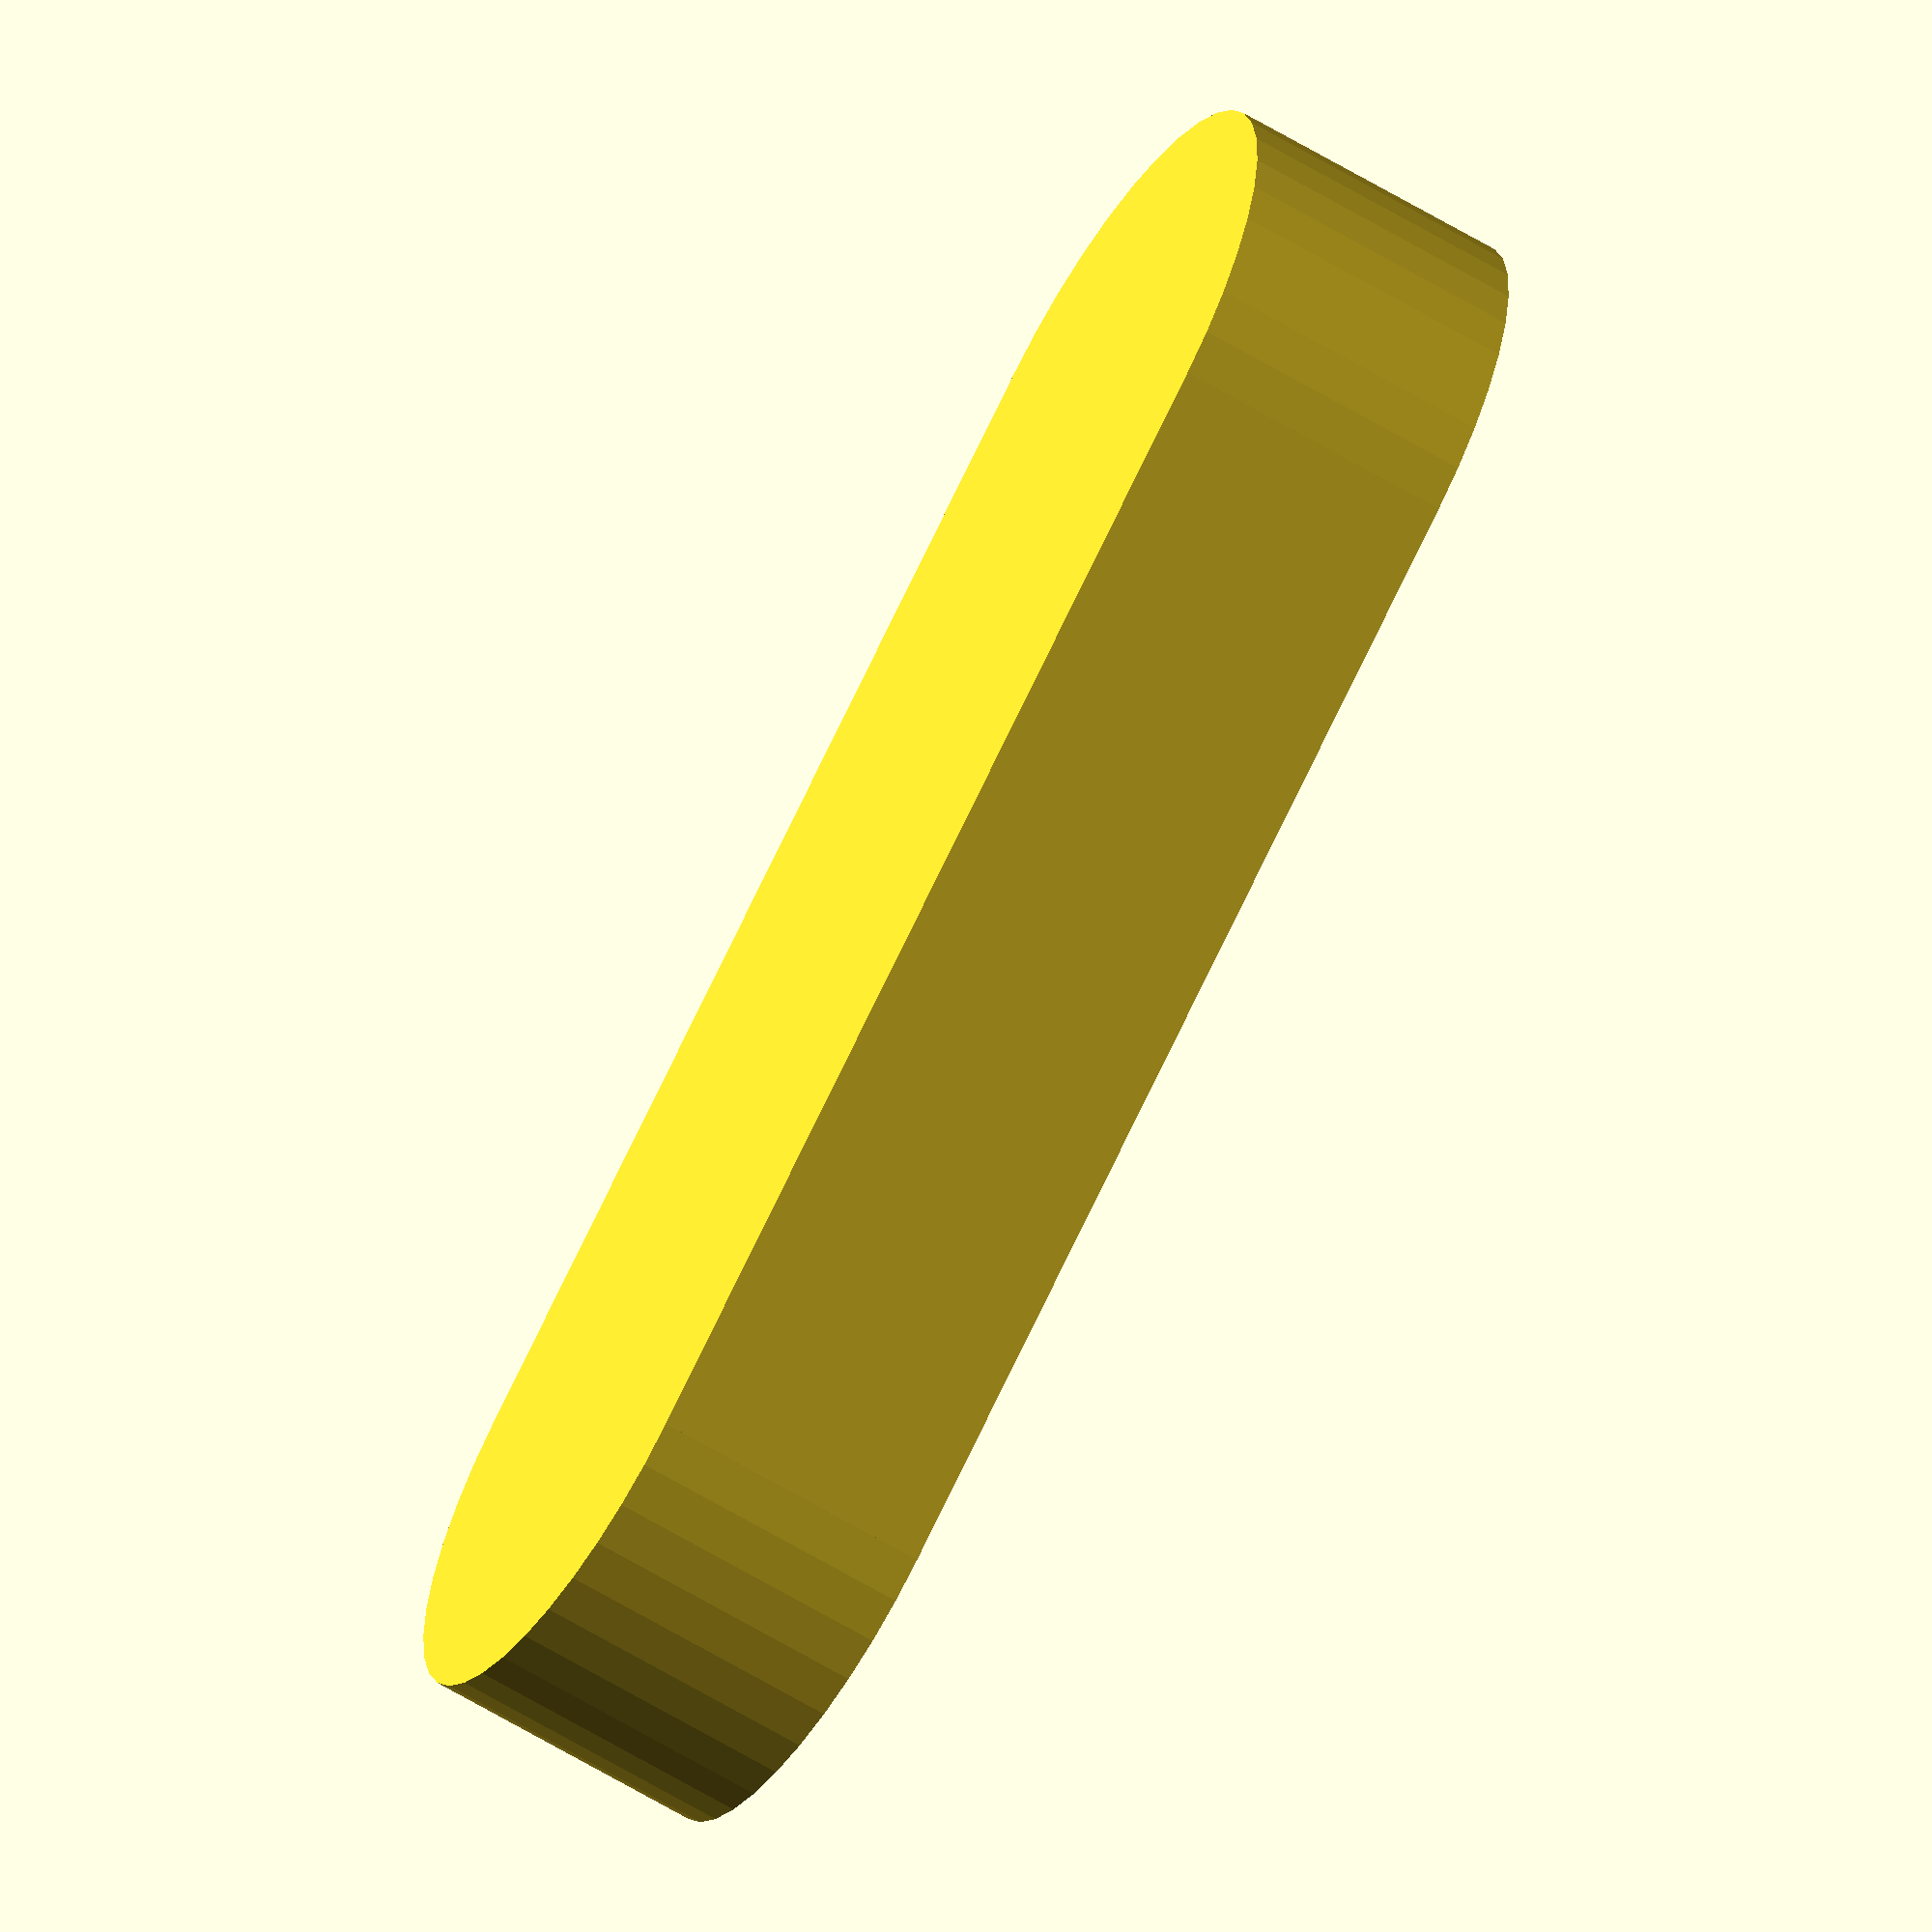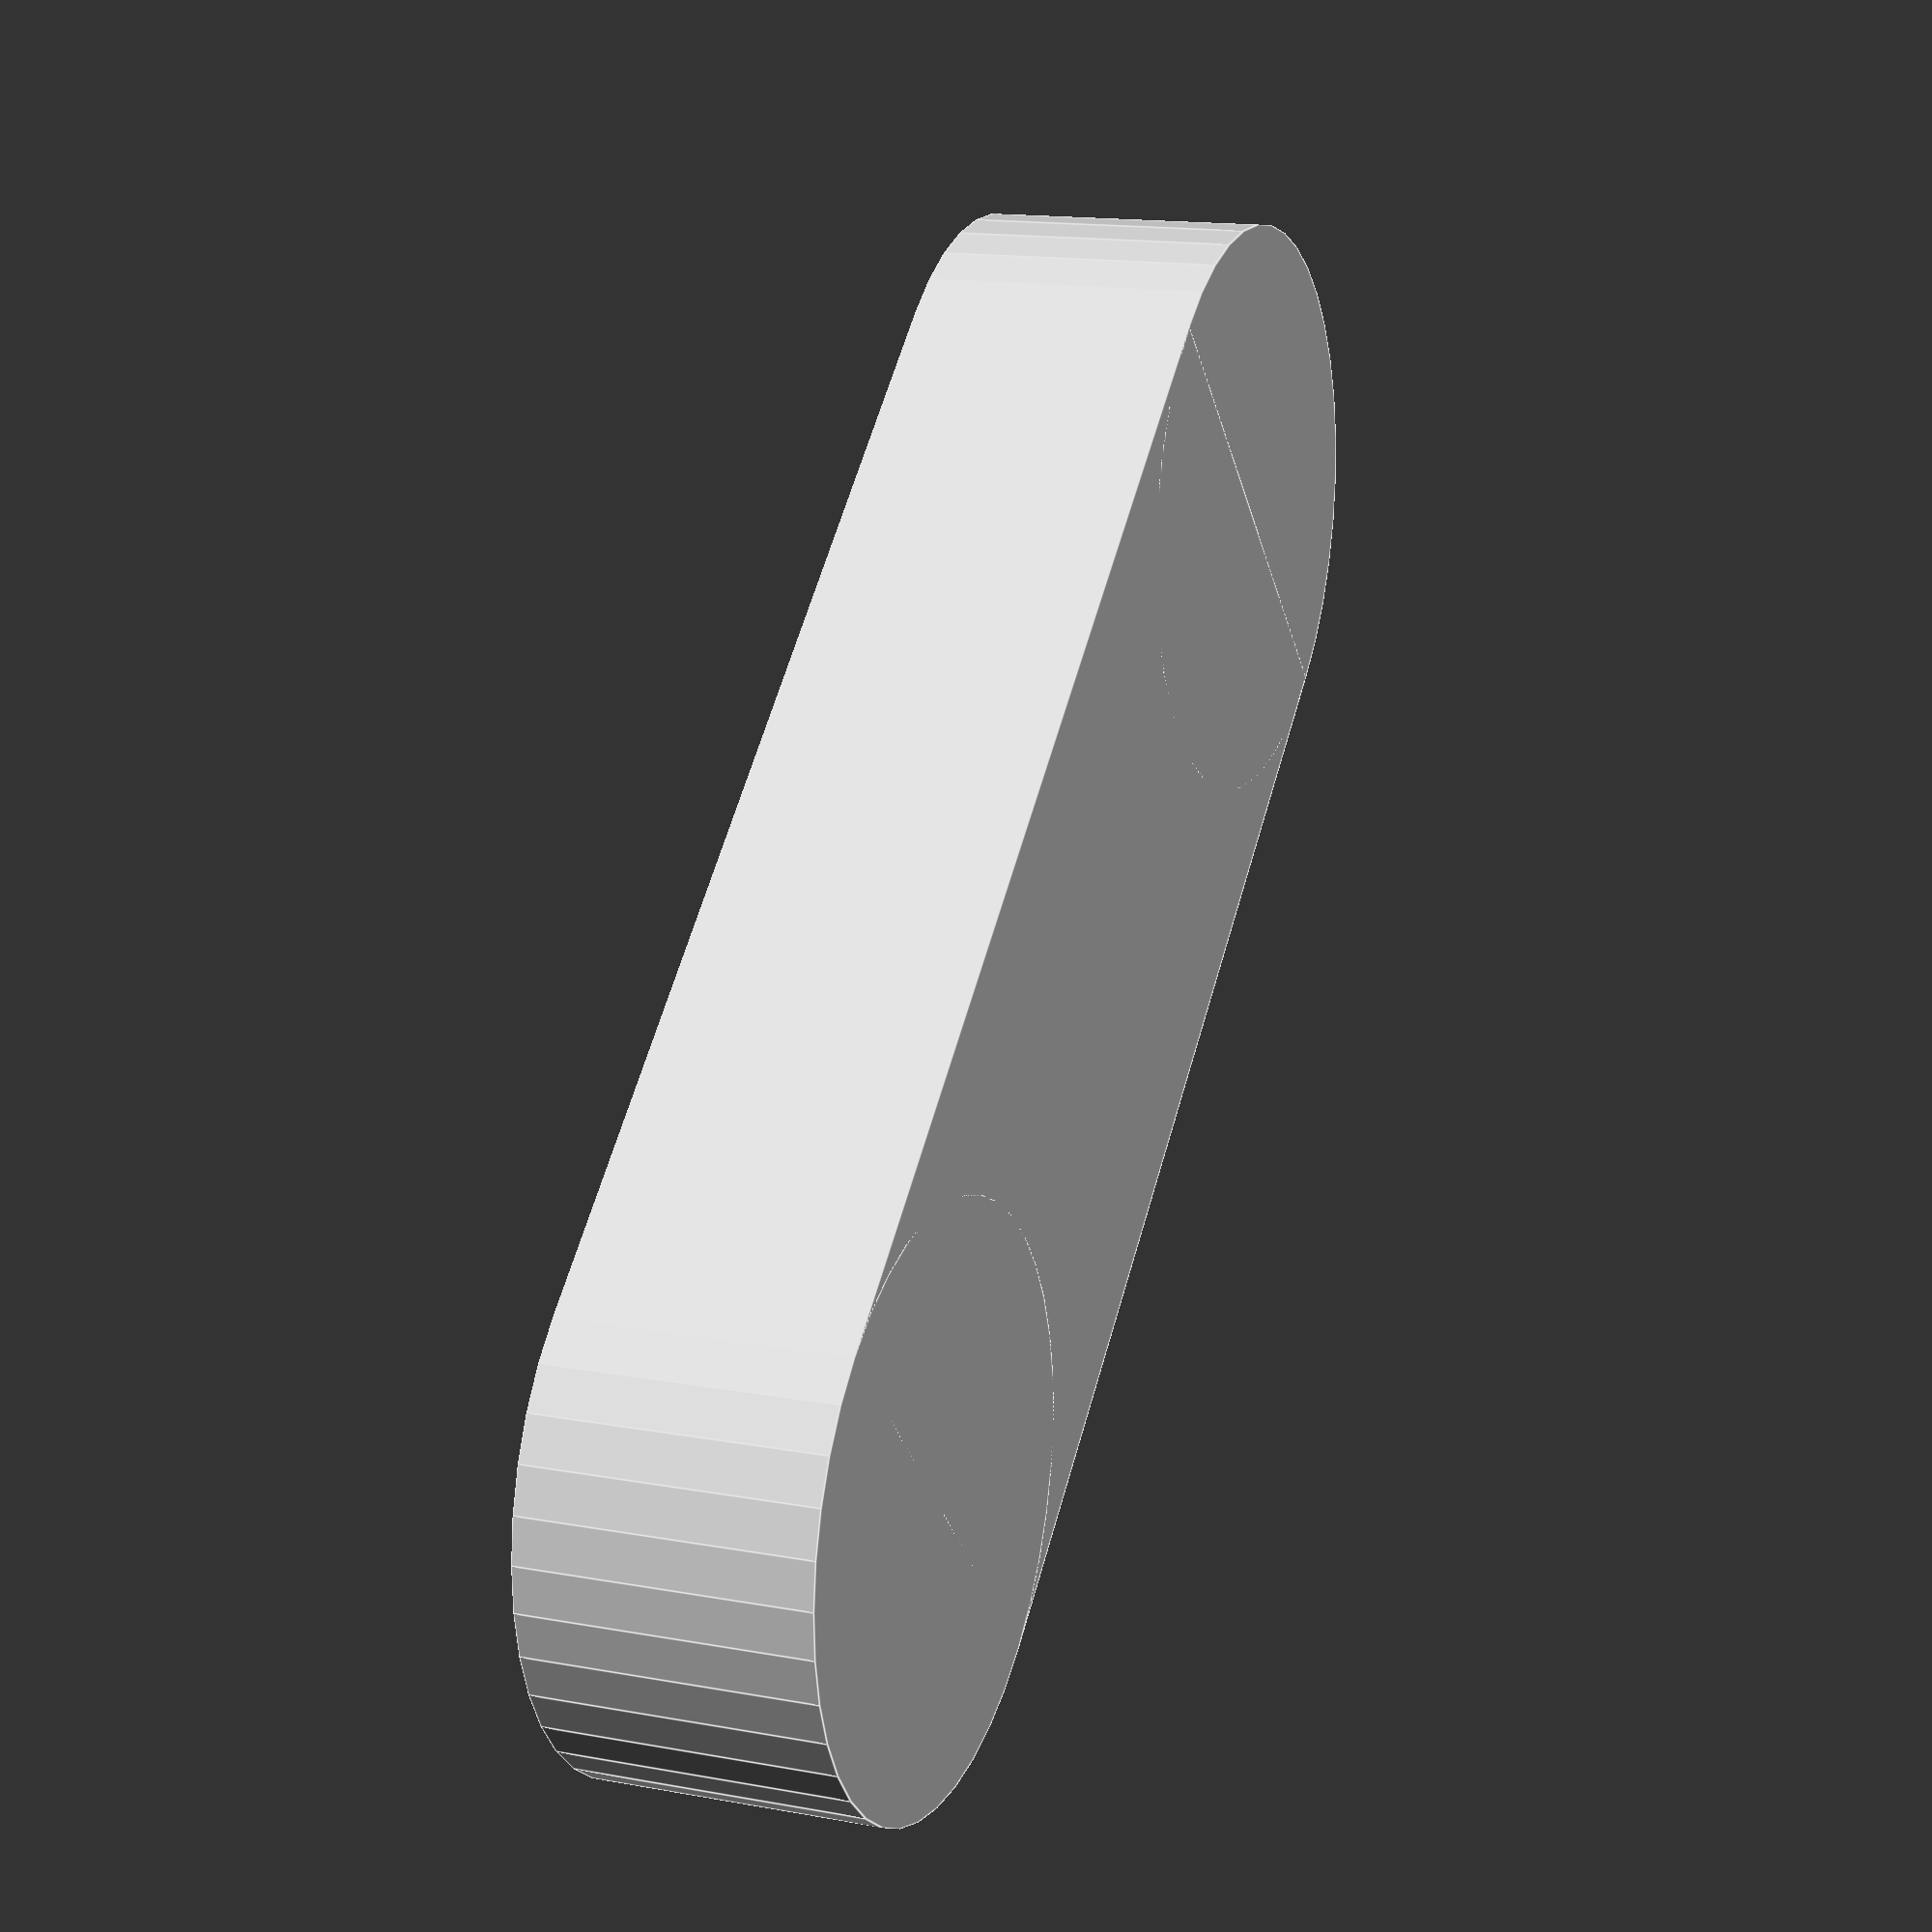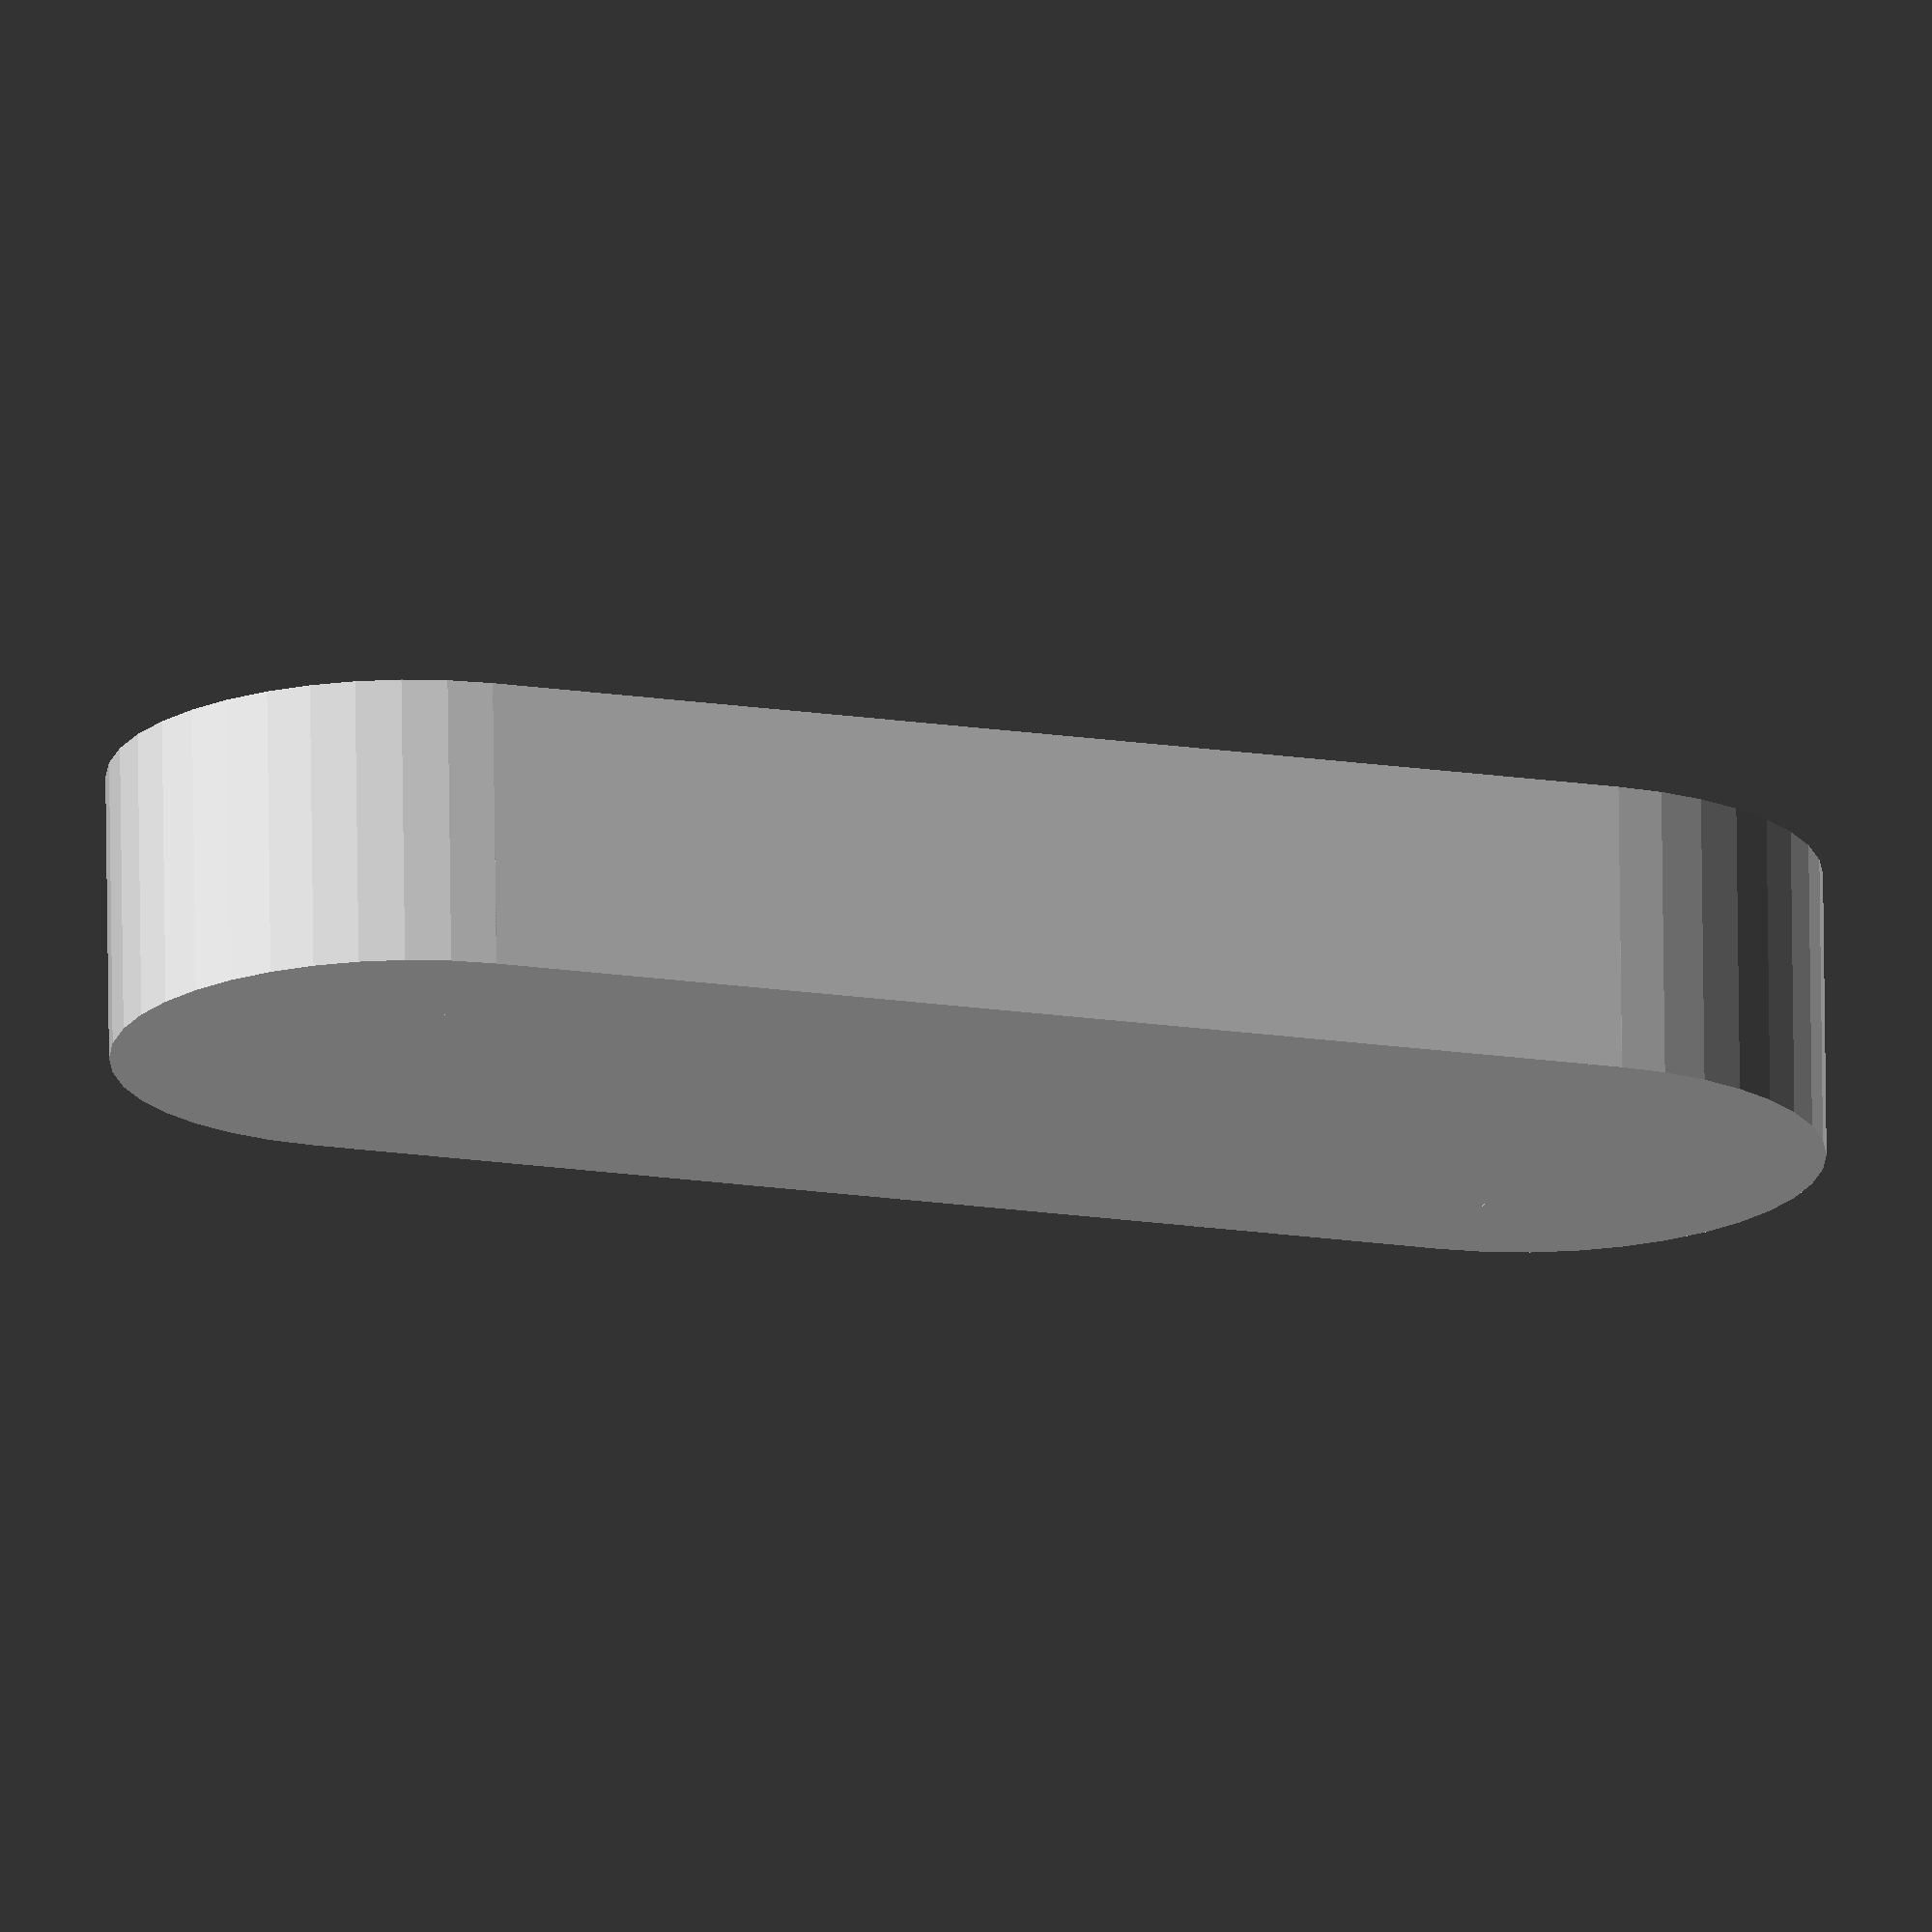
<openscad>
Key_Lenght = 10;
Key_Height = 10;
Key_Width = 15;

union(){
    translate([1,0,0])
    cylinder(0.5,0.5,0.5, $fn=40, center=true);

    translate([-1,0,0])
    cylinder(0.5,0.5,0.5, $fn=40, center=true);

    cube([2,1,0.5],center = true);
}


</openscad>
<views>
elev=60.6 azim=146.5 roll=58.1 proj=o view=solid
elev=165.3 azim=137.0 roll=248.2 proj=p view=edges
elev=108.6 azim=198.0 roll=180.7 proj=o view=wireframe
</views>
